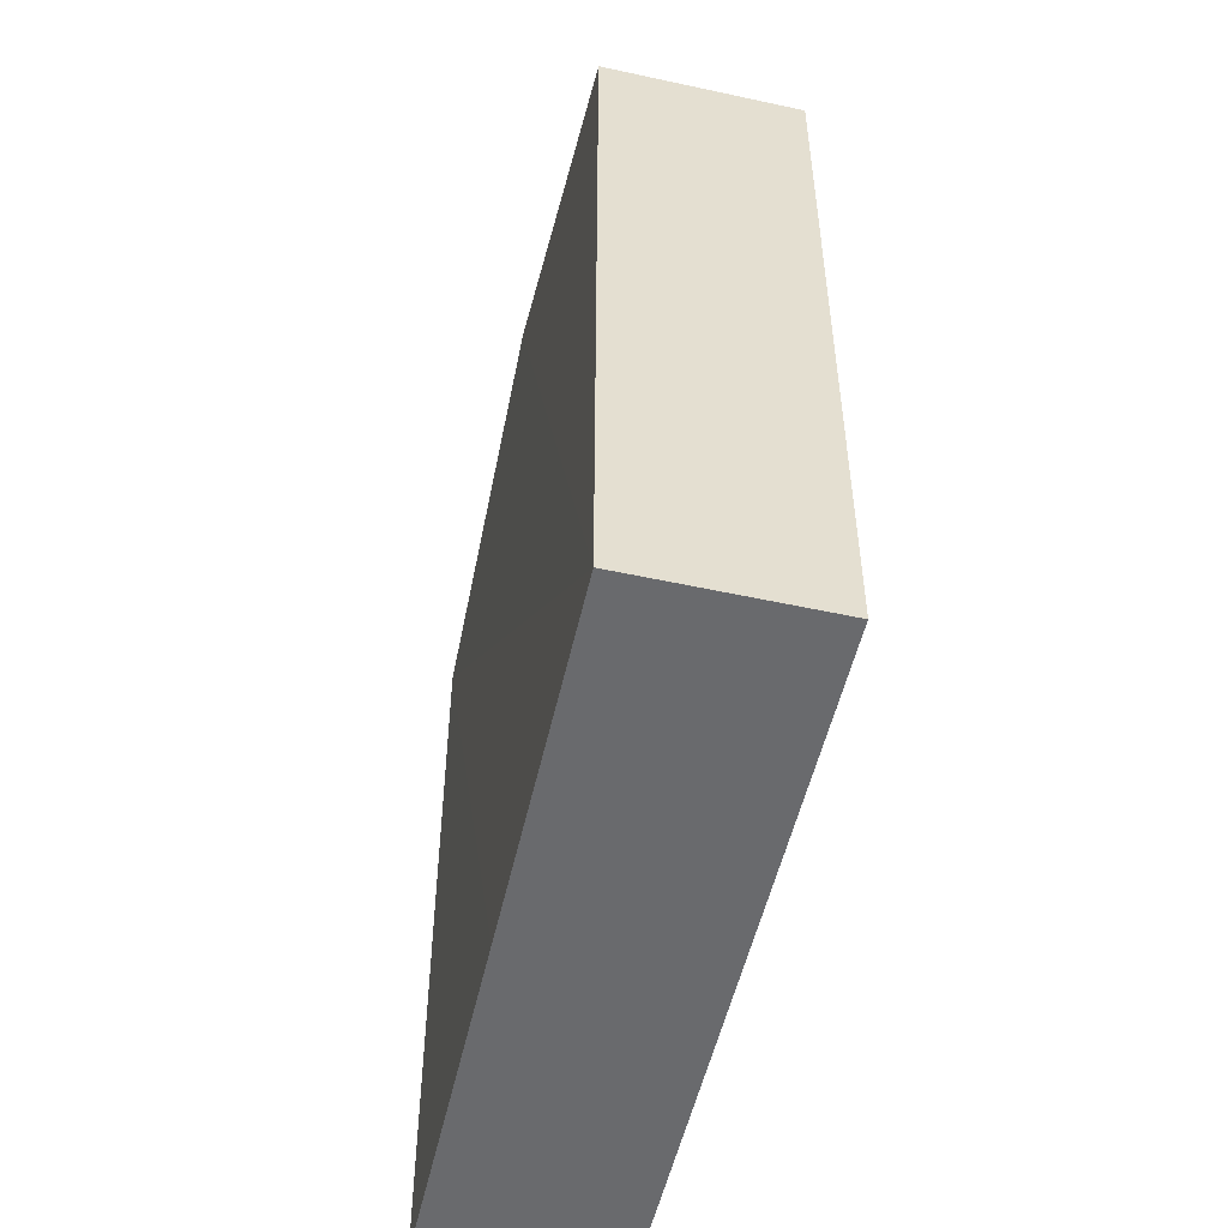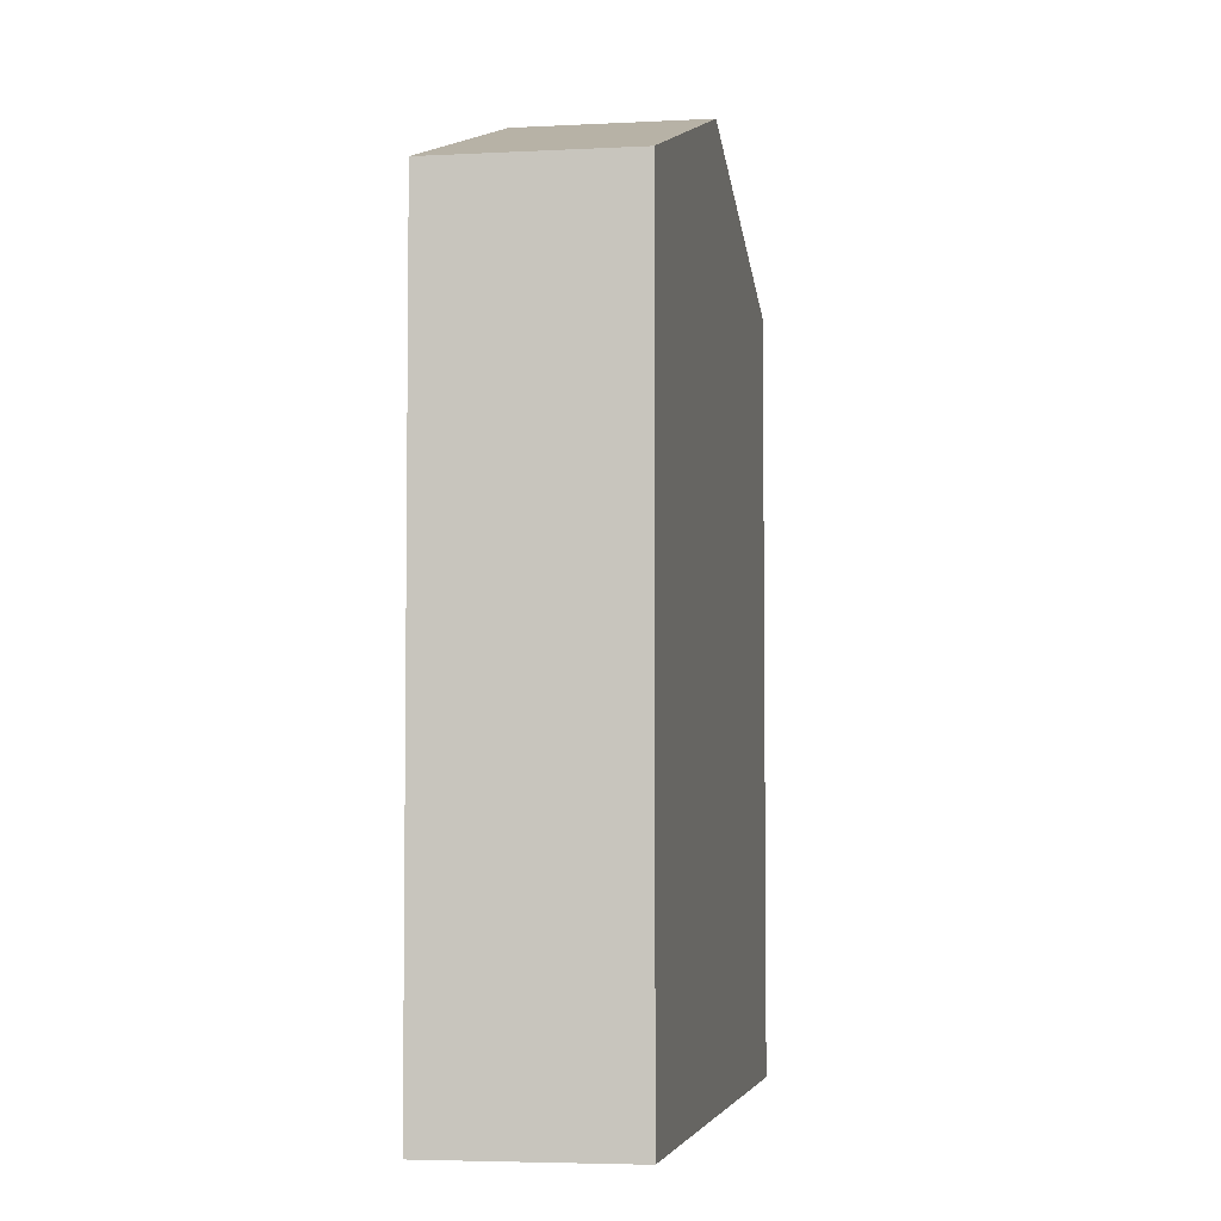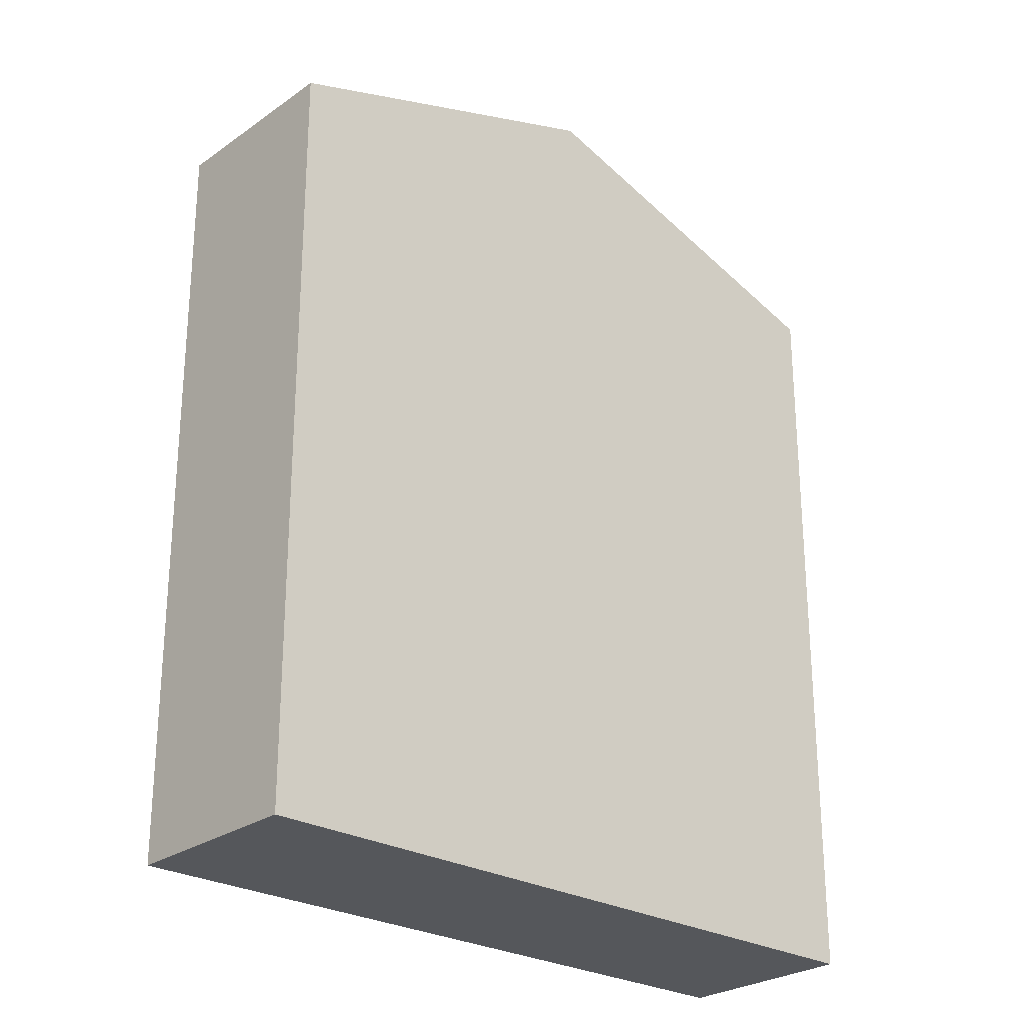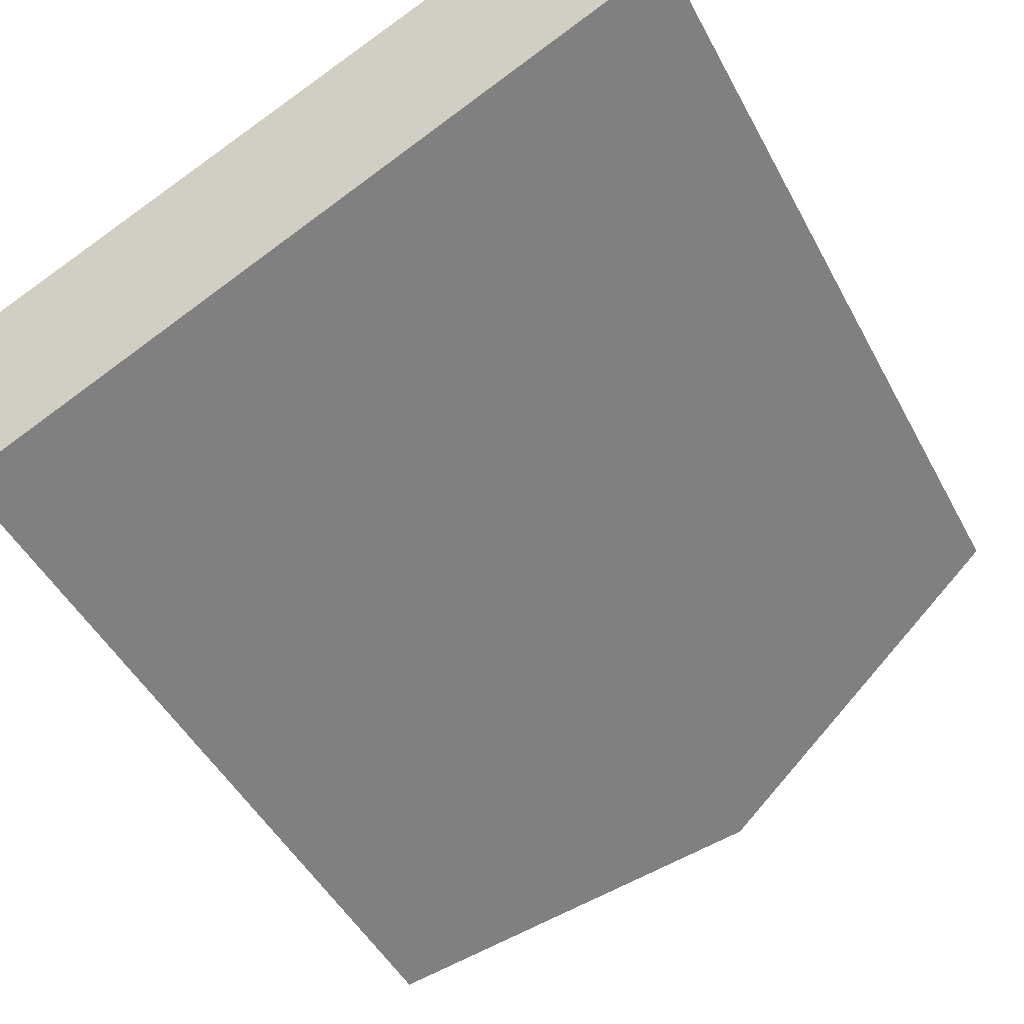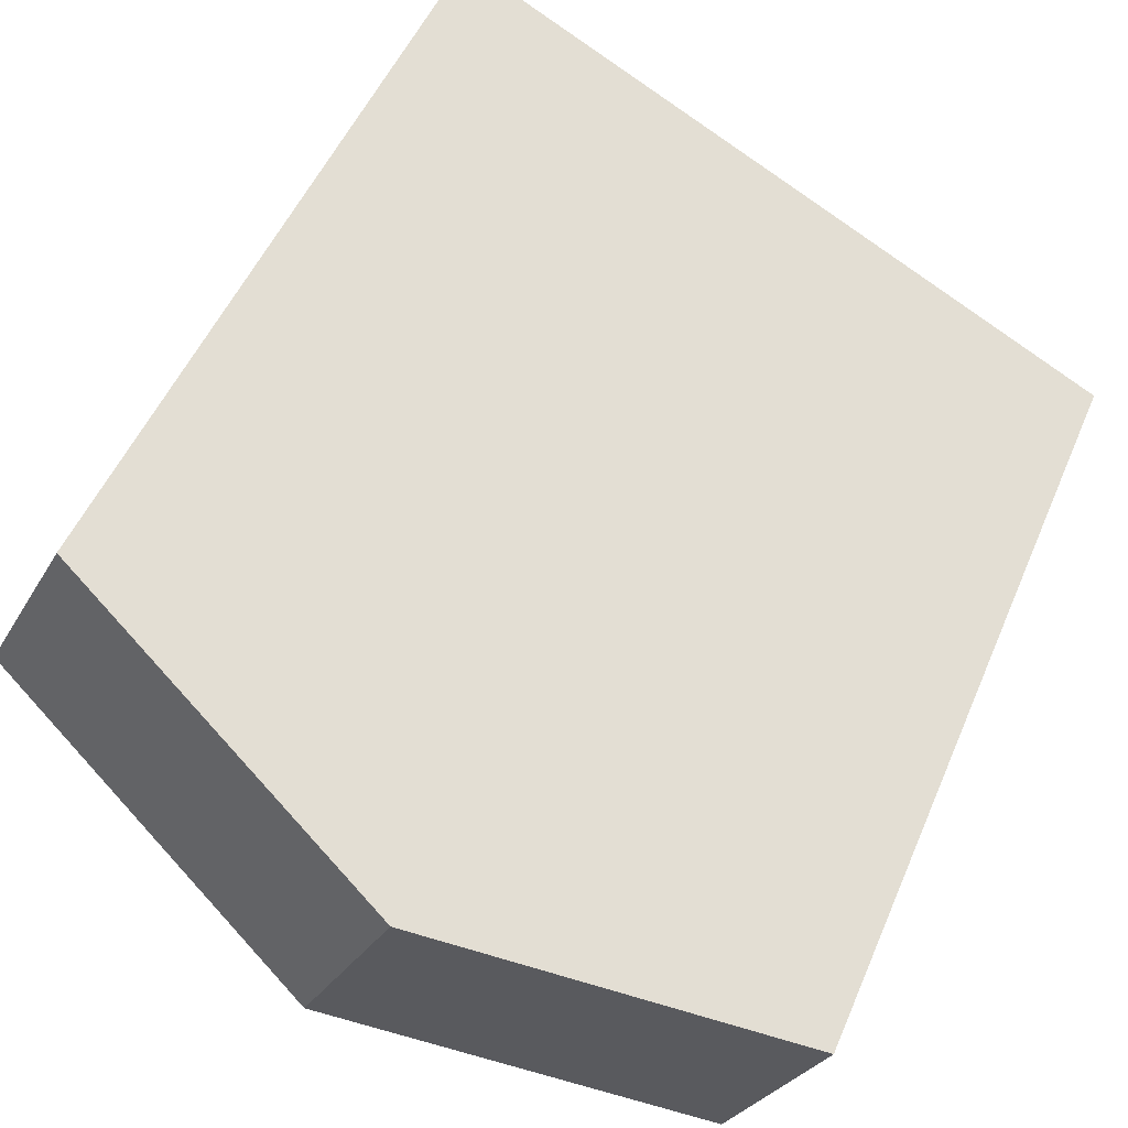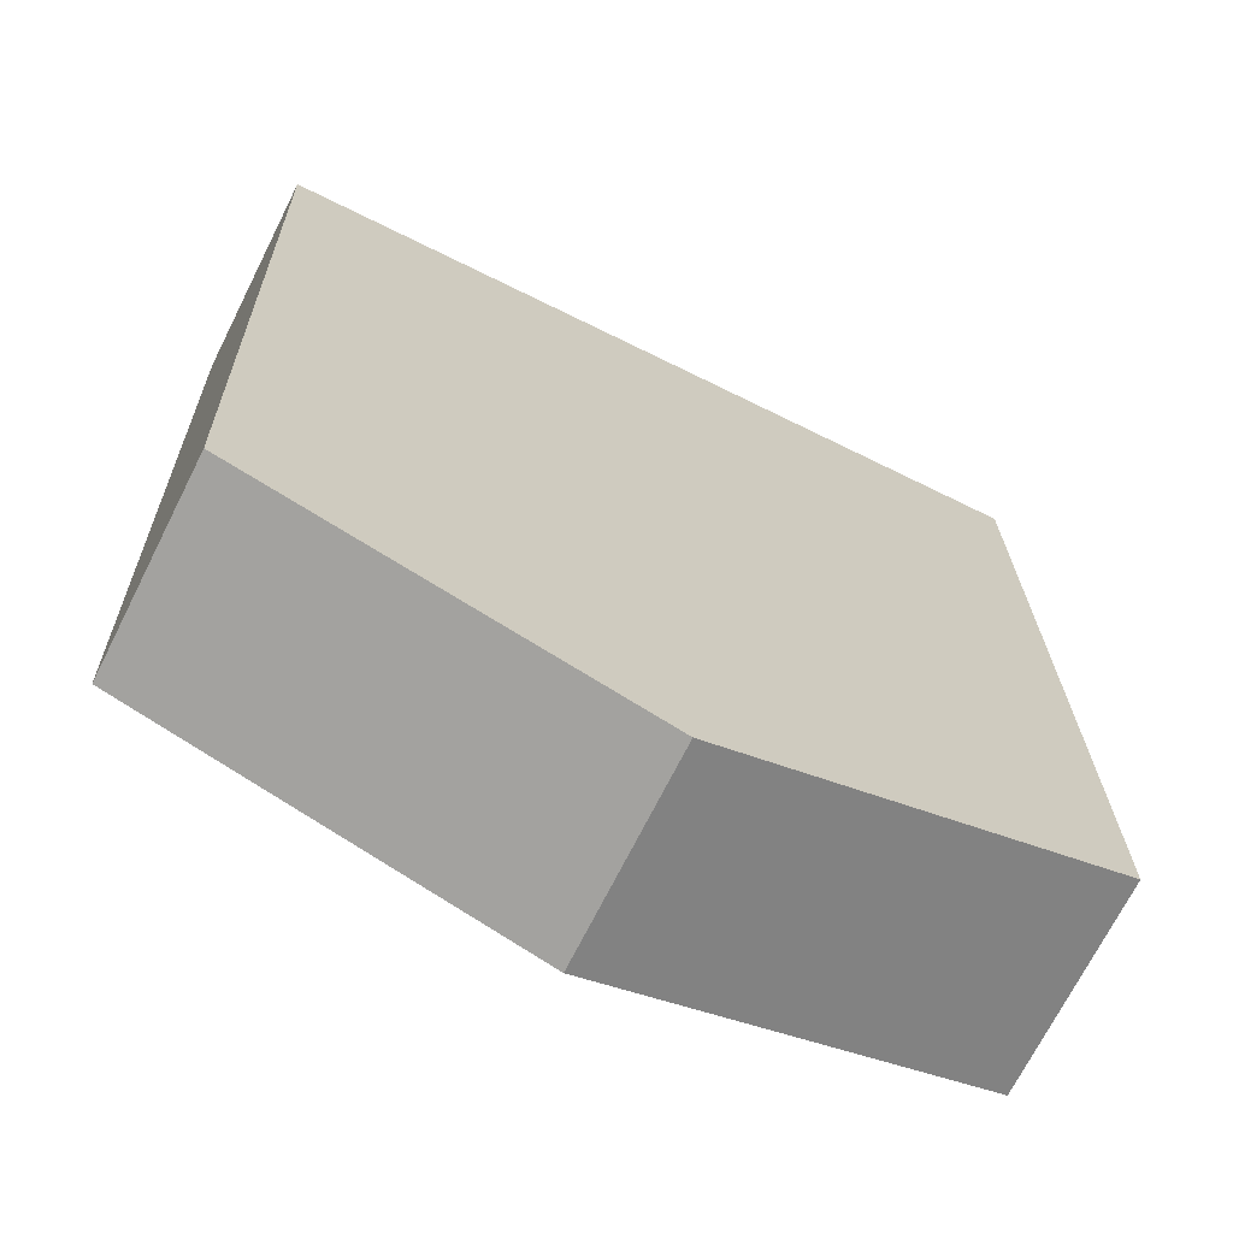
<metadata>
{"format":"obj","ext":"obj","renderer":"f3d","projection":"perspective","resolution":1024,"background":"white","views":[{"elev":-53.1,"azim":-129.6,"up":"+Y"},{"elev":-4.6,"azim":-106.8,"up":"+Y"},{"elev":-26.4,"azim":-68.6,"up":"+Y"},{"elev":-46.3,"azim":26.5,"up":"+Z"},{"elev":50.0,"azim":-157.7,"up":"+Z"},{"elev":21.1,"azim":179.0,"up":"+Z"}]}
</metadata>
<code>
v  0 13.08 8.008e-16
v  6.906 15.04 -0.157
v  1.459 13.08 -2.935
v  5.465 15.04 2.742
v  12.35 13.08 2.62
v  10.92 13.08 5.479
v  1.459 1.797e-16 -2.935
v  6.906 9.613e-18 -0.157
v  12.35 -1.604e-16 2.62
v  0 0 0
v  10.92 -3.355e-16 5.479
v  5.465 -1.679e-16 2.742
g defaultobject
f 1 2 3
f 2 1 4
f 4 5 2
f 5 4 6
f 2 7 3
f 7 2 5
f 7 5 8
f 8 5 9
f 7 1 3
f 1 7 10
f 10 4 1
f 4 10 6
f 6 10 11
f 11 10 12
f 11 5 6
f 5 11 9
f 8 10 7
f 10 8 12
f 12 8 9
f 12 9 11

</code>
